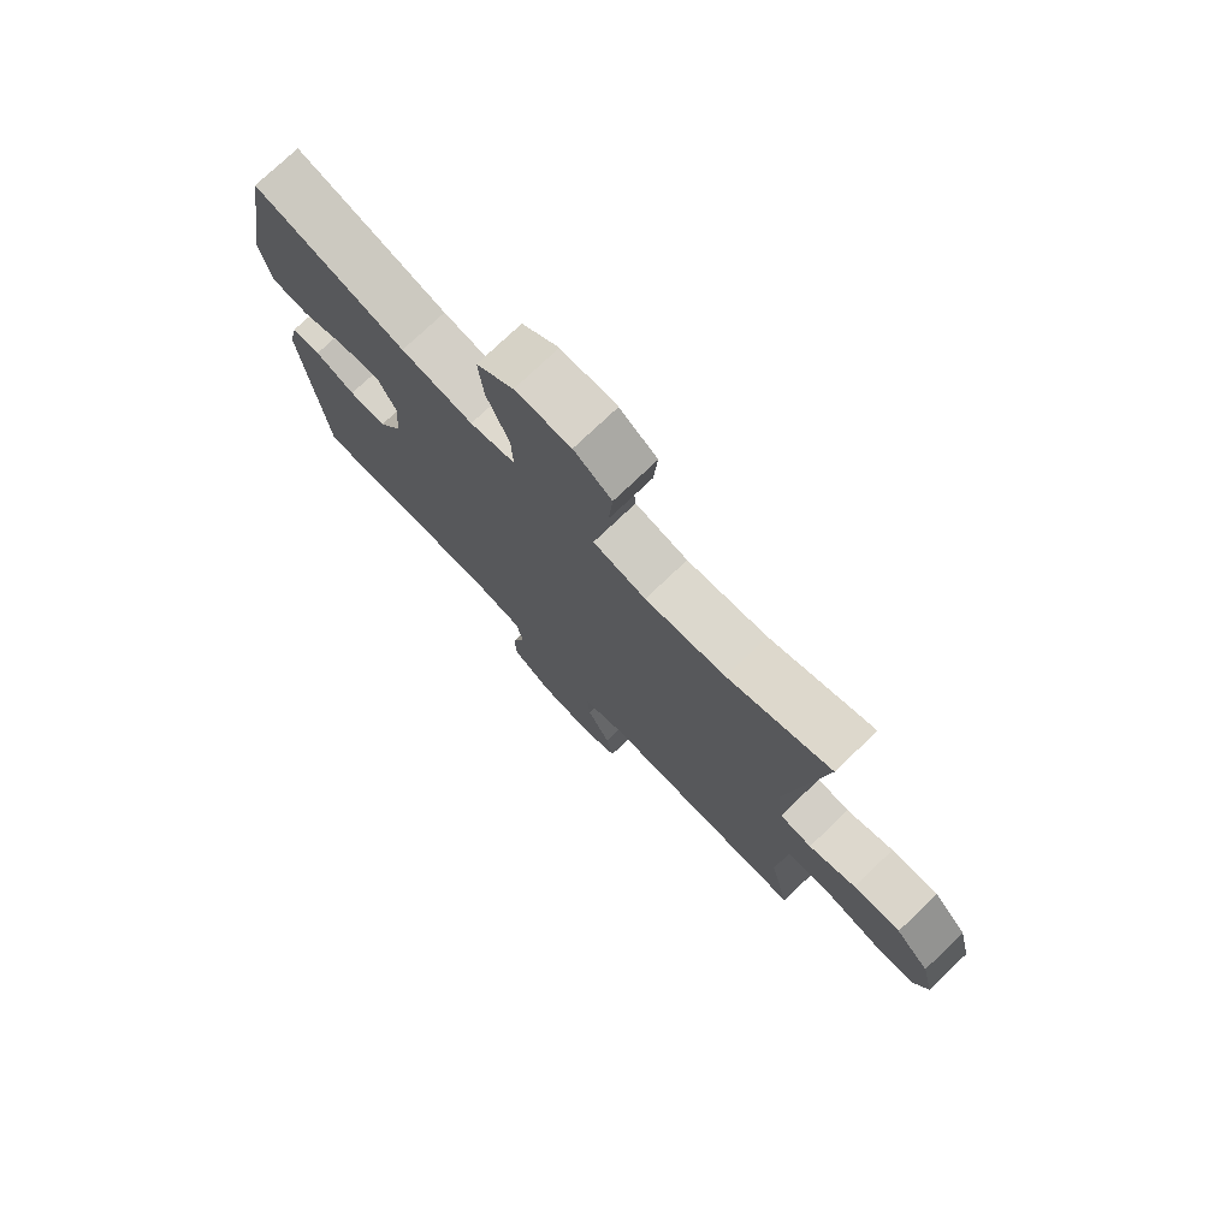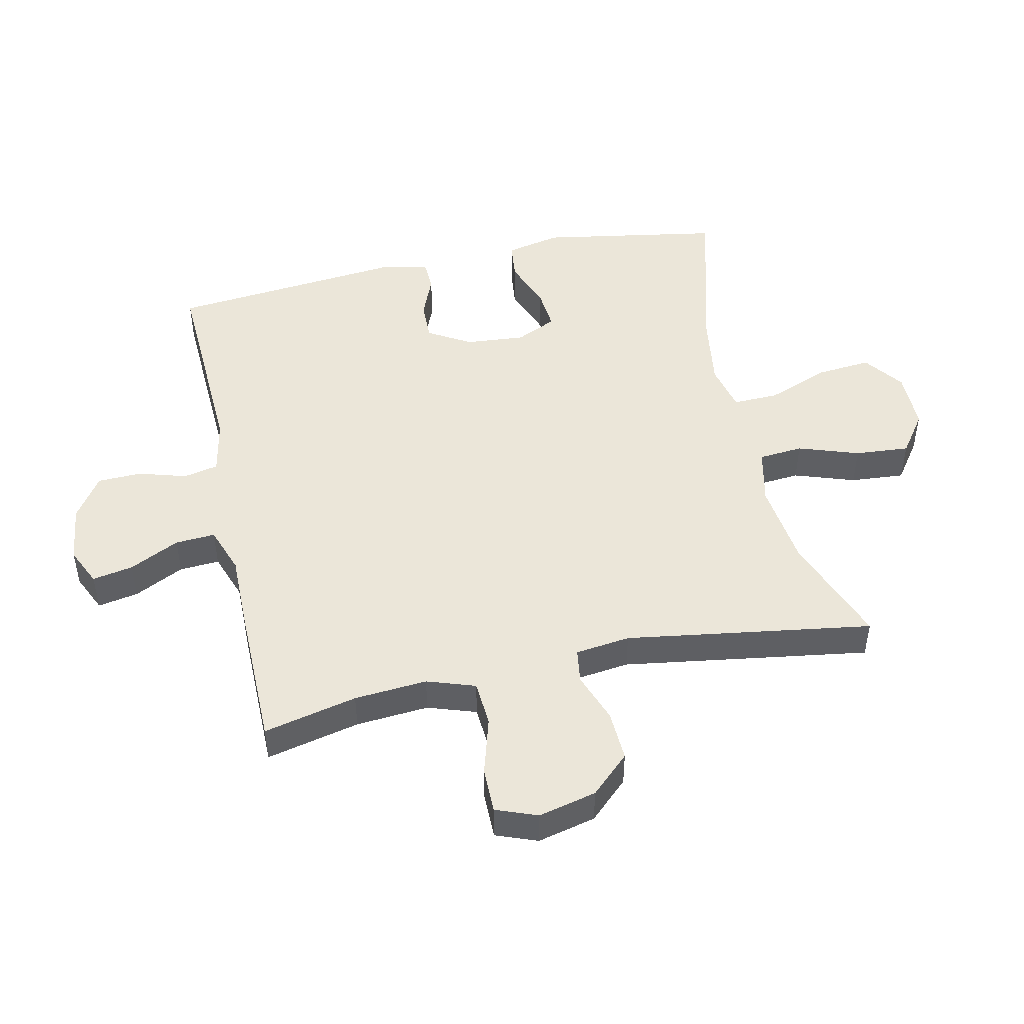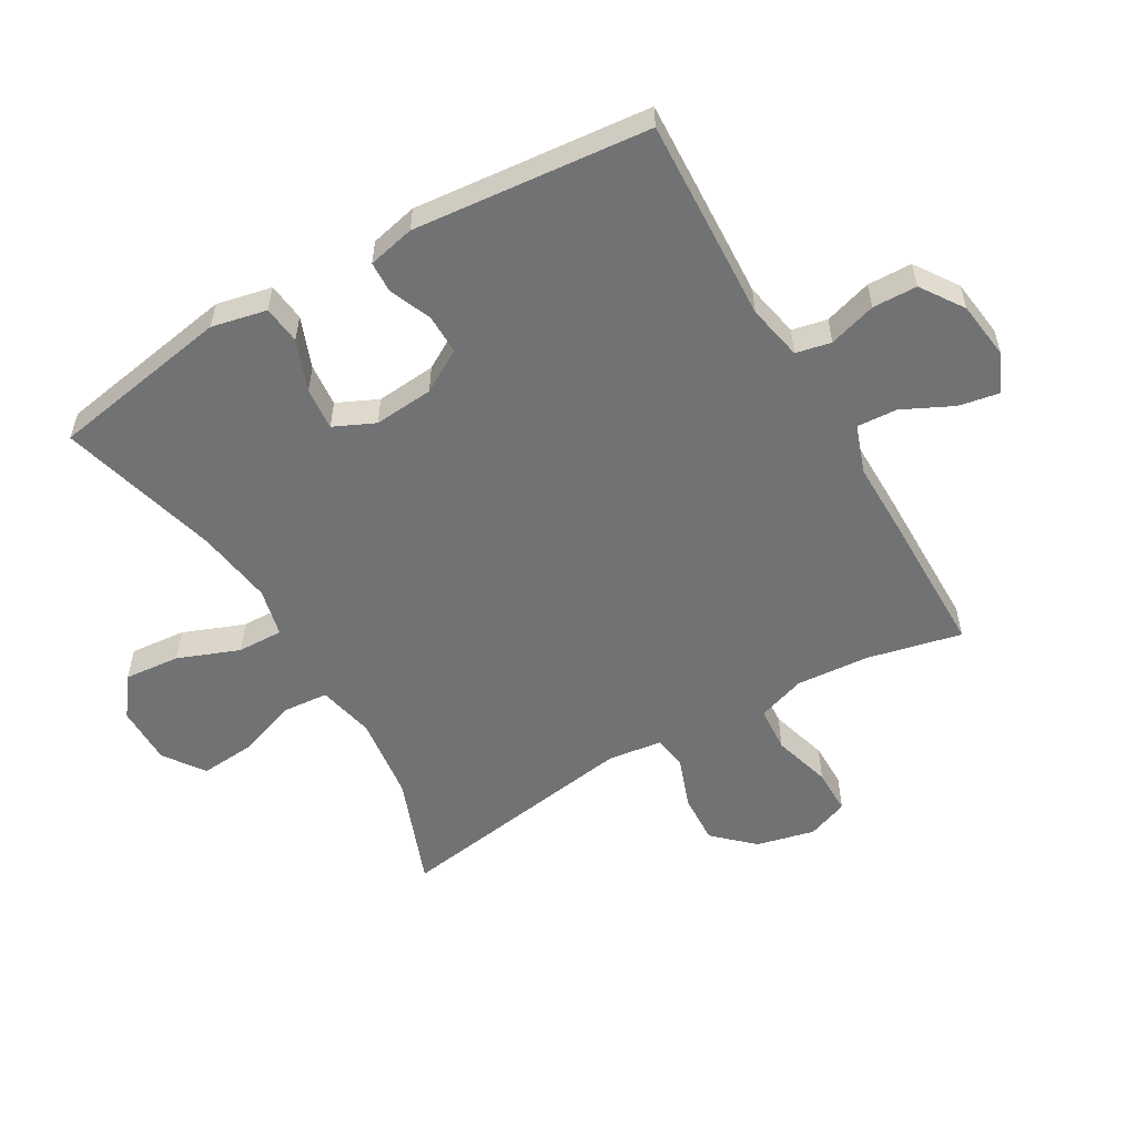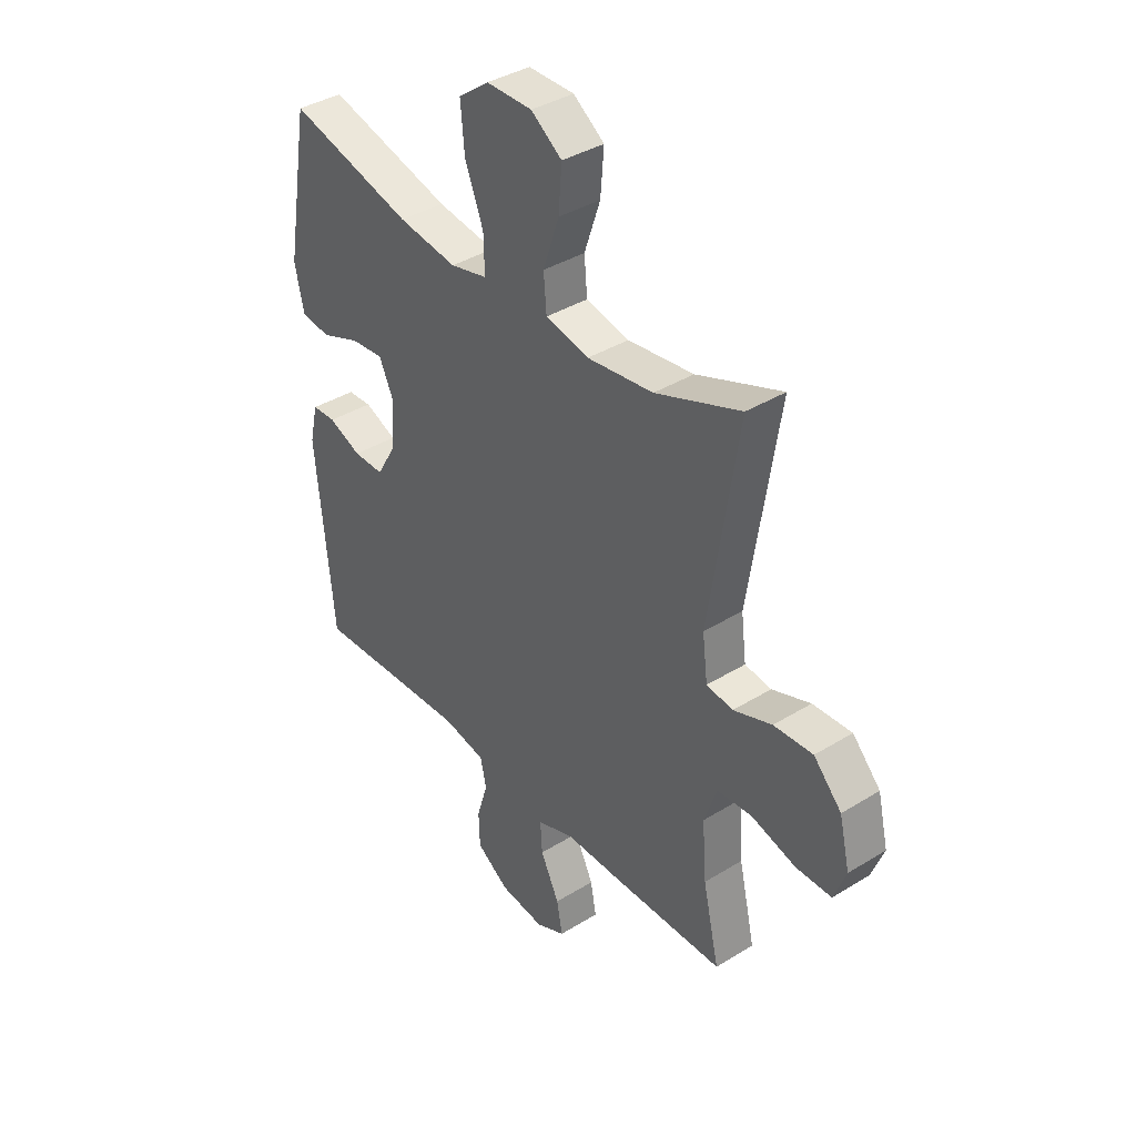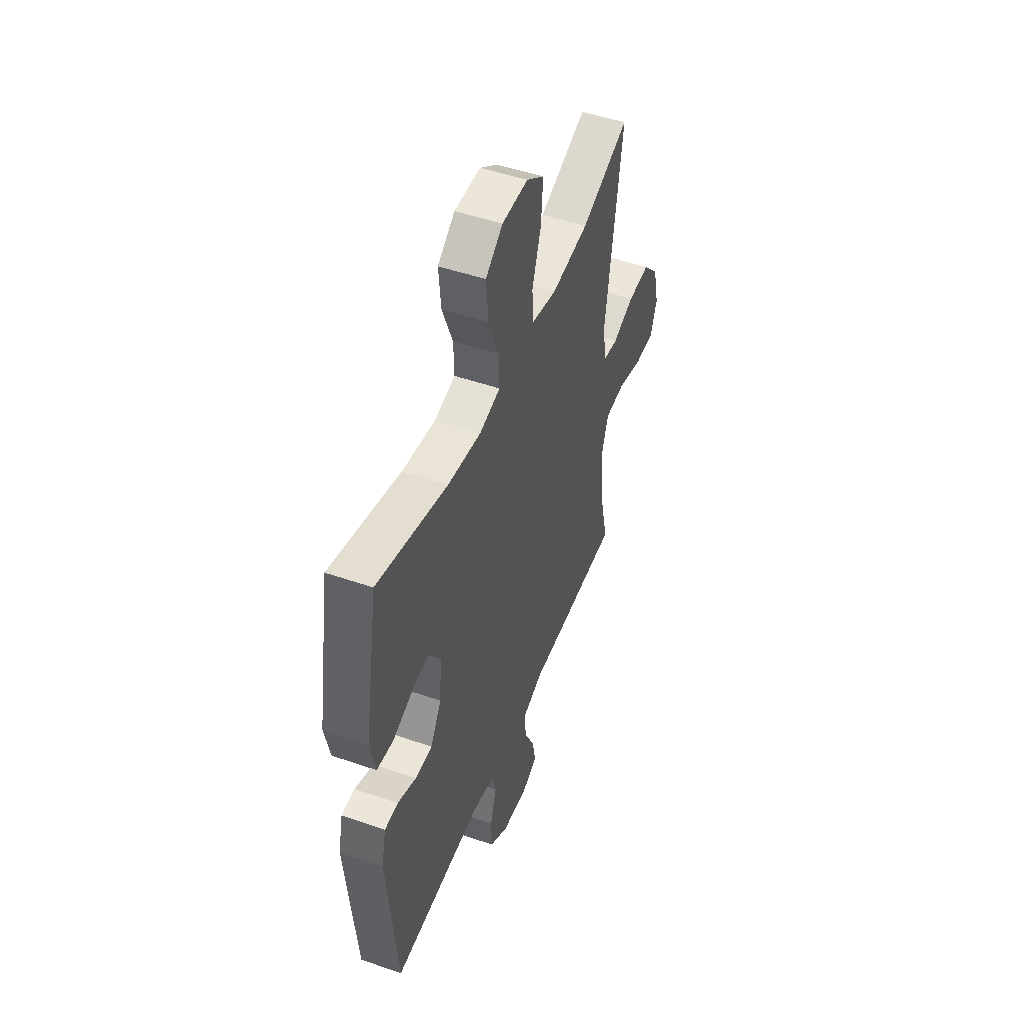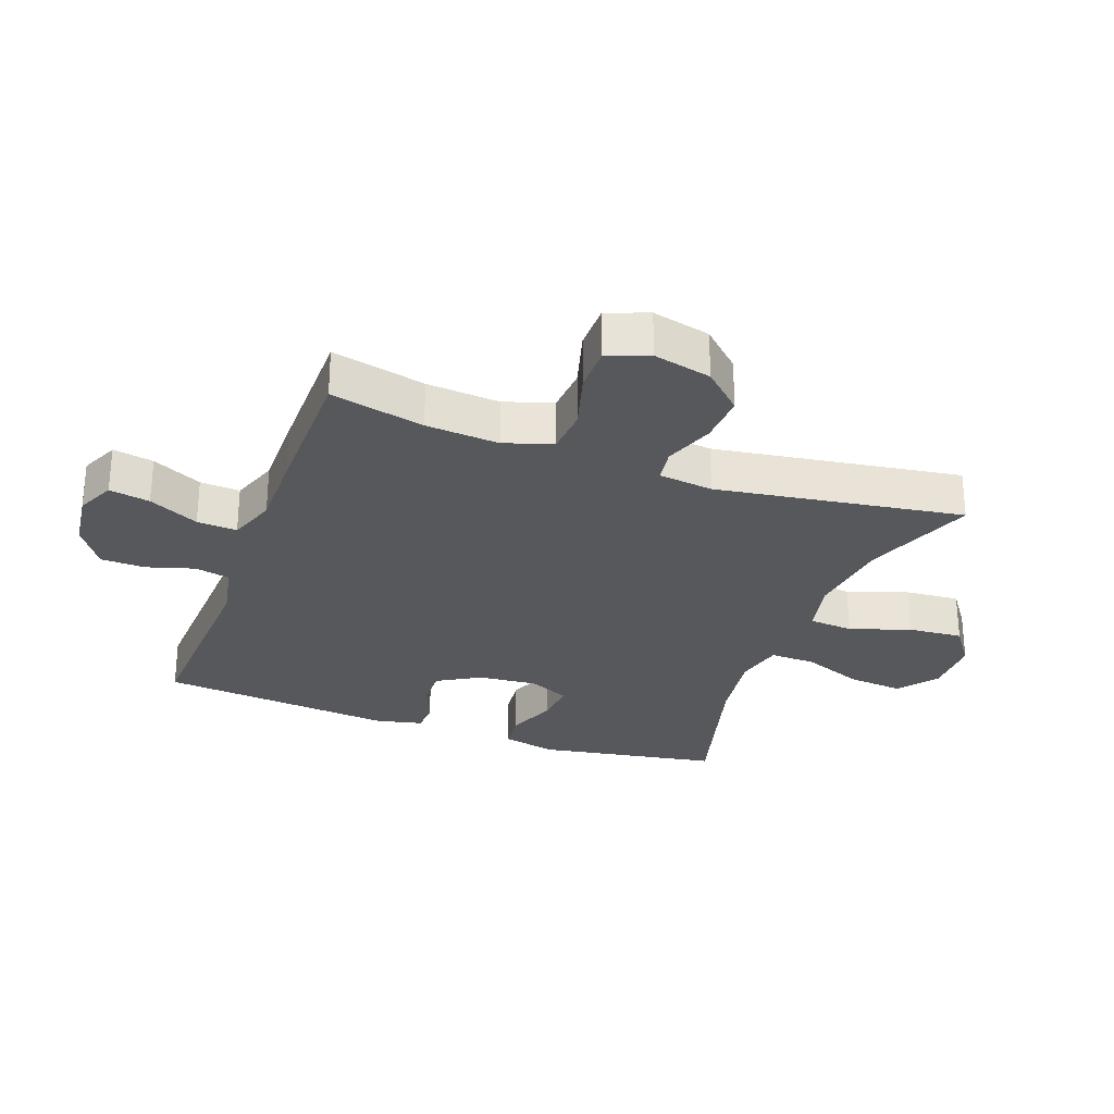
<metadata>
{"format":"obj","ext":"obj","renderer":"f3d","projection":"perspective","resolution":1024,"background":"white","views":[{"elev":75.8,"azim":-133.6,"up":"+Z"},{"elev":48.1,"azim":-102.3,"up":"+Y"},{"elev":-55.5,"azim":120.1,"up":"+Y"},{"elev":38.2,"azim":-128.1,"up":"+Z"},{"elev":49.3,"azim":110.9,"up":"+Z"},{"elev":-28.2,"azim":-110.2,"up":"+Y"}]}
</metadata>
<code>
v -0.5 0.07 -0.5
v -0.466 0.07 -0.35
v -0.457 0.07 -0.233
v -0.483 0.07 -0.156
v -0.556 0.07 -0.151
v -0.649 0.07 -0.178
v -0.722 0.07 -0.178
v -0.747 0.07 -0.112
v -0.725 0.07 -0.019
v -0.667 0.07 0.043
v -0.586 0.07 0.039
v -0.506 0.07 0.01
v -0.451 0.07 0.018
v -0.44 0.07 0.106
v -0.5 0.07 0.5
v -0.323 0.07 0.433
v -0.186 0.07 0.416
v -0.096 0.07 0.436
v -0.09 0.07 0.507
v -0.123 0.07 0.604
v -0.13 0.07 0.691
v -0.066 0.07 0.737
v 0.029 0.07 0.737
v 0.092 0.07 0.69
v 0.084 0.07 0.601
v 0.046 0.07 0.503
v 0.044 0.07 0.43
v 0.121 0.07 0.412
v 0.243 0.07 0.43
v 0.5 0.07 0.5
v 0.55 0.07 0.211
v 0.531 0.07 0.123
v 0.47 0.07 0.116
v 0.389 0.07 0.147
v 0.321 0.07 0.153
v 0.291 0.07 0.088
v 0.299 0.07 -0.007
v 0.339 0.07 -0.075
v 0.402 0.07 -0.074
v 0.47 0.07 -0.046
v 0.519 0.07 -0.048
v 0.536 0.07 -0.123
v 0.5 0.07 -0.5
v 0.175 0.07 -0.485
v 0.086 0.07 -0.503
v 0.074 0.07 -0.559
v 0.097 0.07 -0.635
v 0.095 0.07 -0.706
v 0.027 0.07 -0.752
v -0.066 0.07 -0.764
v -0.127 0.07 -0.736
v -0.115 0.07 -0.671
v -0.076 0.07 -0.591
v -0.072 0.07 -0.527
v -0.148 0.07 -0.5
v -0.271 0.07 -0.501
v -0.5 0 -0.5
v -0.466 0 -0.35
v -0.457 0 -0.233
v -0.483 0 -0.156
v -0.556 0 -0.151
v -0.649 0 -0.178
v -0.722 0 -0.178
v -0.747 0 -0.112
v -0.725 0 -0.019
v -0.667 0 0.043
v -0.586 0 0.039
v -0.506 0 0.01
v -0.451 0 0.018
v -0.44 0 0.106
v -0.5 0 0.5
v -0.323 0 0.433
v -0.186 0 0.416
v -0.096 0 0.436
v -0.09 0 0.507
v -0.123 0 0.604
v -0.13 0 0.691
v -0.066 0 0.737
v 0.029 0 0.737
v 0.092 0 0.69
v 0.084 0 0.601
v 0.046 0 0.503
v 0.044 0 0.43
v 0.121 0 0.412
v 0.243 0 0.43
v 0.5 0 0.5
v 0.55 0 0.211
v 0.531 0 0.123
v 0.47 0 0.116
v 0.389 0 0.147
v 0.321 0 0.153
v 0.291 0 0.088
v 0.299 0 -0.007
v 0.339 0 -0.075
v 0.402 0 -0.074
v 0.47 0 -0.046
v 0.519 0 -0.048
v 0.536 0 -0.123
v 0.5 0 -0.5
v 0.175 0 -0.485
v 0.086 0 -0.503
v 0.074 0 -0.559
v 0.097 0 -0.635
v 0.095 0 -0.706
v 0.027 0 -0.752
v -0.066 0 -0.764
v -0.127 0 -0.736
v -0.115 0 -0.671
v -0.076 0 -0.591
v -0.072 0 -0.527
v -0.148 0 -0.5
v -0.271 0 -0.501
f 55 56 1 2
f 54 55 2 3
f 51 52 53
f 50 51 53
f 49 50 53
f 48 49 53
f 47 48 53
f 46 47 53
f 45 46 53 54
f 54 3 4
f 45 54 4
f 44 45 4
f 42 43 44
f 41 42 44
f 40 41 44
f 39 40 44
f 38 39 44 4
f 32 33 34
f 31 32 34
f 30 31 34
f 29 30 34
f 28 29 34 35
f 27 28 35 36
f 24 25 26
f 23 24 26
f 22 23 26
f 21 22 26
f 20 21 26
f 19 20 26
f 18 19 26 27
f 27 36 37
f 18 27 37
f 17 18 37
f 14 15 16
f 17 37 38
f 16 17 38
f 14 16 38
f 13 14 38
f 10 11 12
f 9 10 12
f 8 9 12
f 7 8 12
f 6 7 12
f 5 6 12
f 12 13 38
f 5 12 38
f 4 5 38
f 58 57 112 111
f 59 58 111 110
f 109 108 107
f 109 107 106
f 109 106 105
f 109 105 104
f 109 104 103
f 109 103 102
f 110 109 102 101
f 60 59 110
f 60 110 101
f 60 101 100
f 100 99 98
f 100 98 97
f 100 97 96
f 100 96 95
f 60 100 95 94
f 90 89 88
f 90 88 87
f 90 87 86
f 90 86 85
f 91 90 85 84
f 92 91 84 83
f 82 81 80
f 82 80 79
f 82 79 78
f 82 78 77
f 82 77 76
f 82 76 75
f 83 82 75 74
f 93 92 83
f 93 83 74
f 93 74 73
f 72 71 70
f 94 93 73
f 94 73 72
f 94 72 70
f 94 70 69
f 68 67 66
f 68 66 65
f 68 65 64
f 68 64 63
f 68 63 62
f 68 62 61
f 94 69 68
f 94 68 61
f 94 61 60
f 1 57 58 2
f 2 58 59 3
f 3 59 60 4
f 4 60 61 5
f 5 61 62 6
f 6 62 63 7
f 7 63 64 8
f 8 64 65 9
f 9 65 66 10
f 10 66 67 11
f 11 67 68 12
f 12 68 69 13
f 13 69 70 14
f 14 70 71 15
f 15 71 72 16
f 16 72 73 17
f 17 73 74 18
f 18 74 75 19
f 19 75 76 20
f 20 76 77 21
f 21 77 78 22
f 22 78 79 23
f 23 79 80 24
f 24 80 81 25
f 25 81 82 26
f 26 82 83 27
f 27 83 84 28
f 28 84 85 29
f 29 85 86 30
f 30 86 87 31
f 31 87 88 32
f 32 88 89 33
f 33 89 90 34
f 34 90 91 35
f 35 91 92 36
f 36 92 93 37
f 37 93 94 38
f 38 94 95 39
f 39 95 96 40
f 40 96 97 41
f 41 97 98 42
f 42 98 99 43
f 43 99 100 44
f 44 100 101 45
f 45 101 102 46
f 46 102 103 47
f 47 103 104 48
f 48 104 105 49
f 49 105 106 50
f 50 106 107 51
f 51 107 108 52
f 52 108 109 53
f 53 109 110 54
f 54 110 111 55
f 55 111 112 56
f 56 112 57 1

</code>
